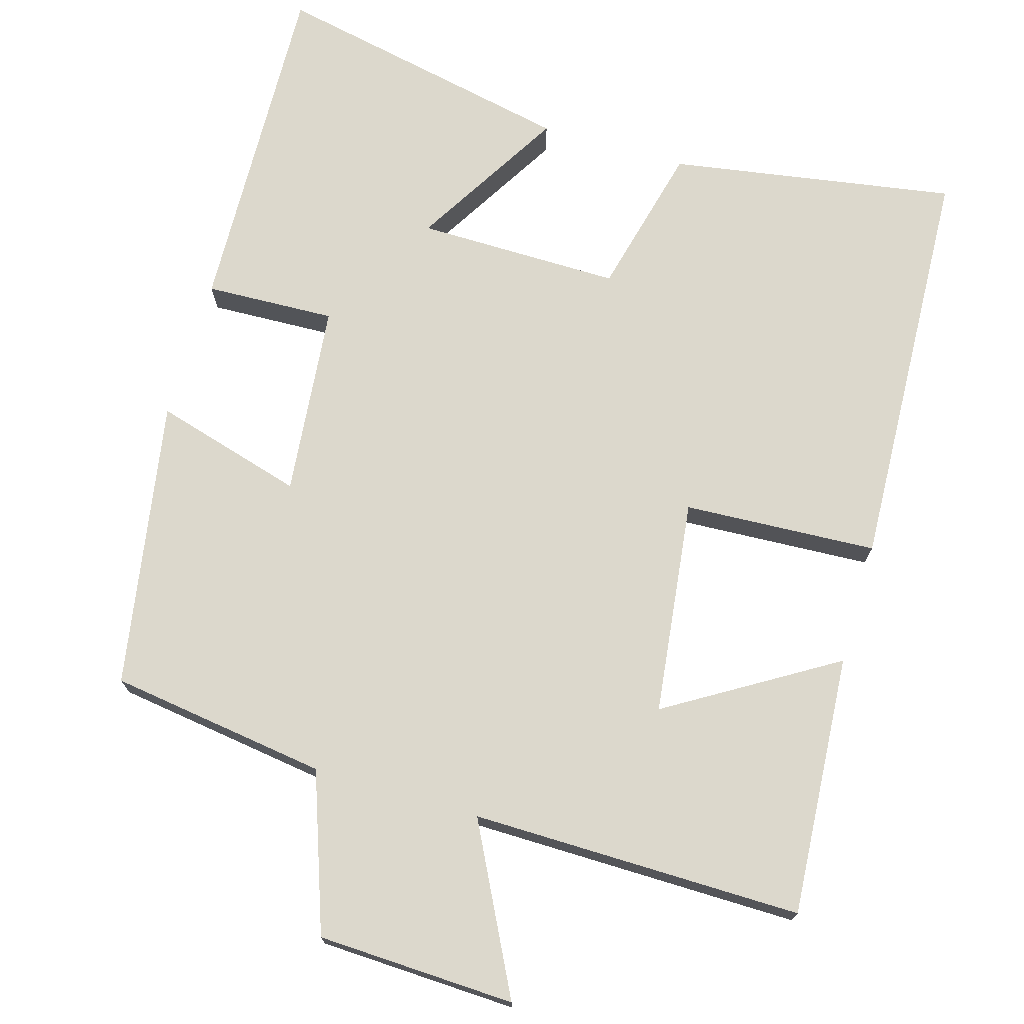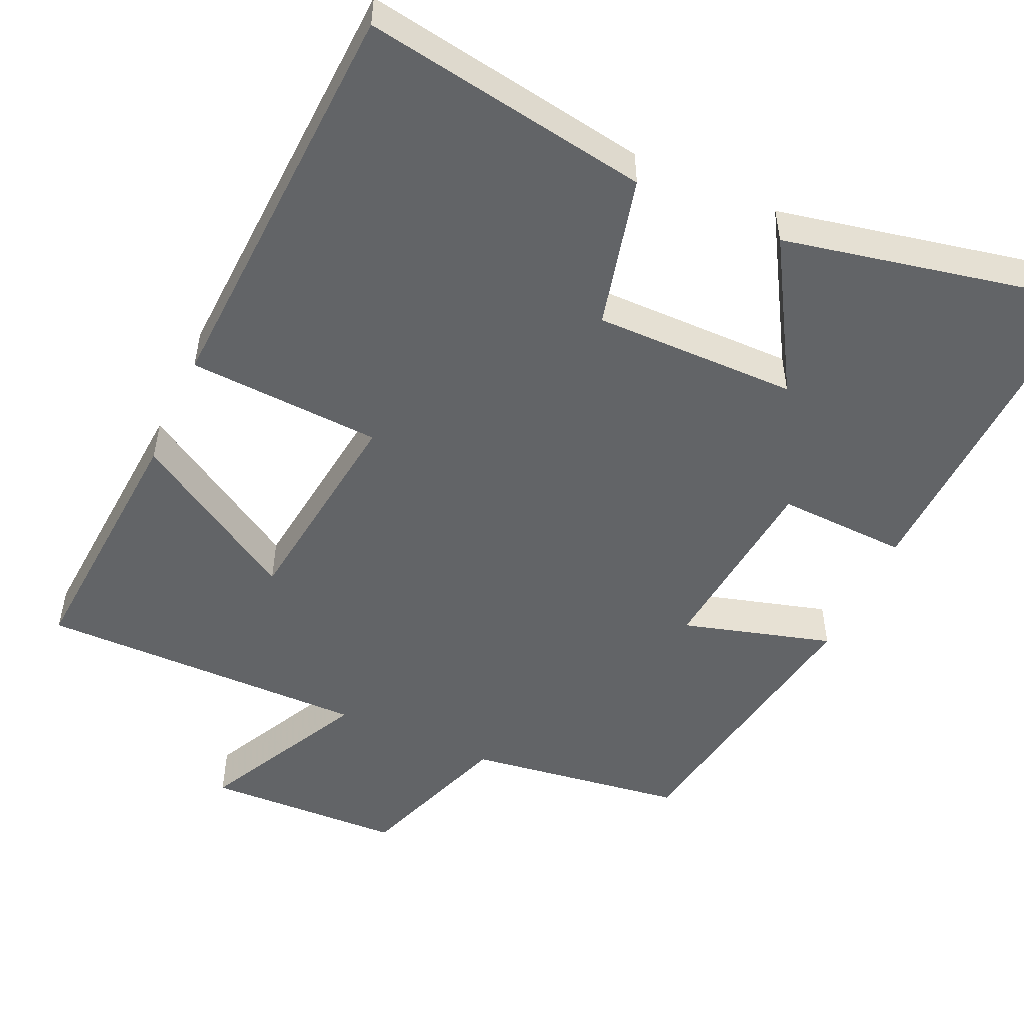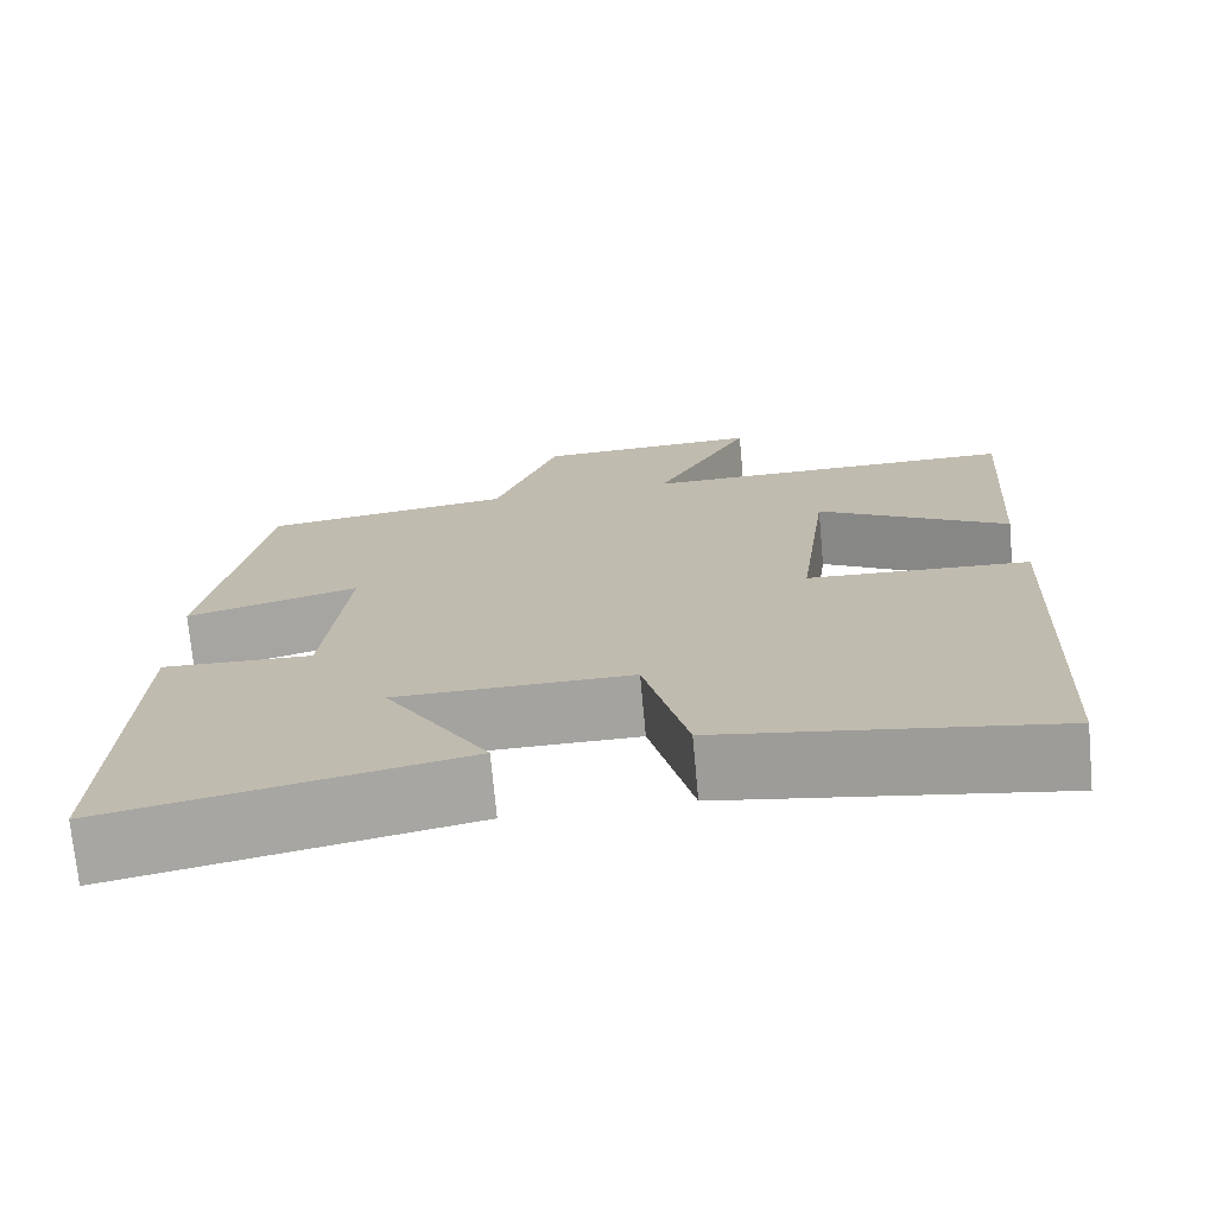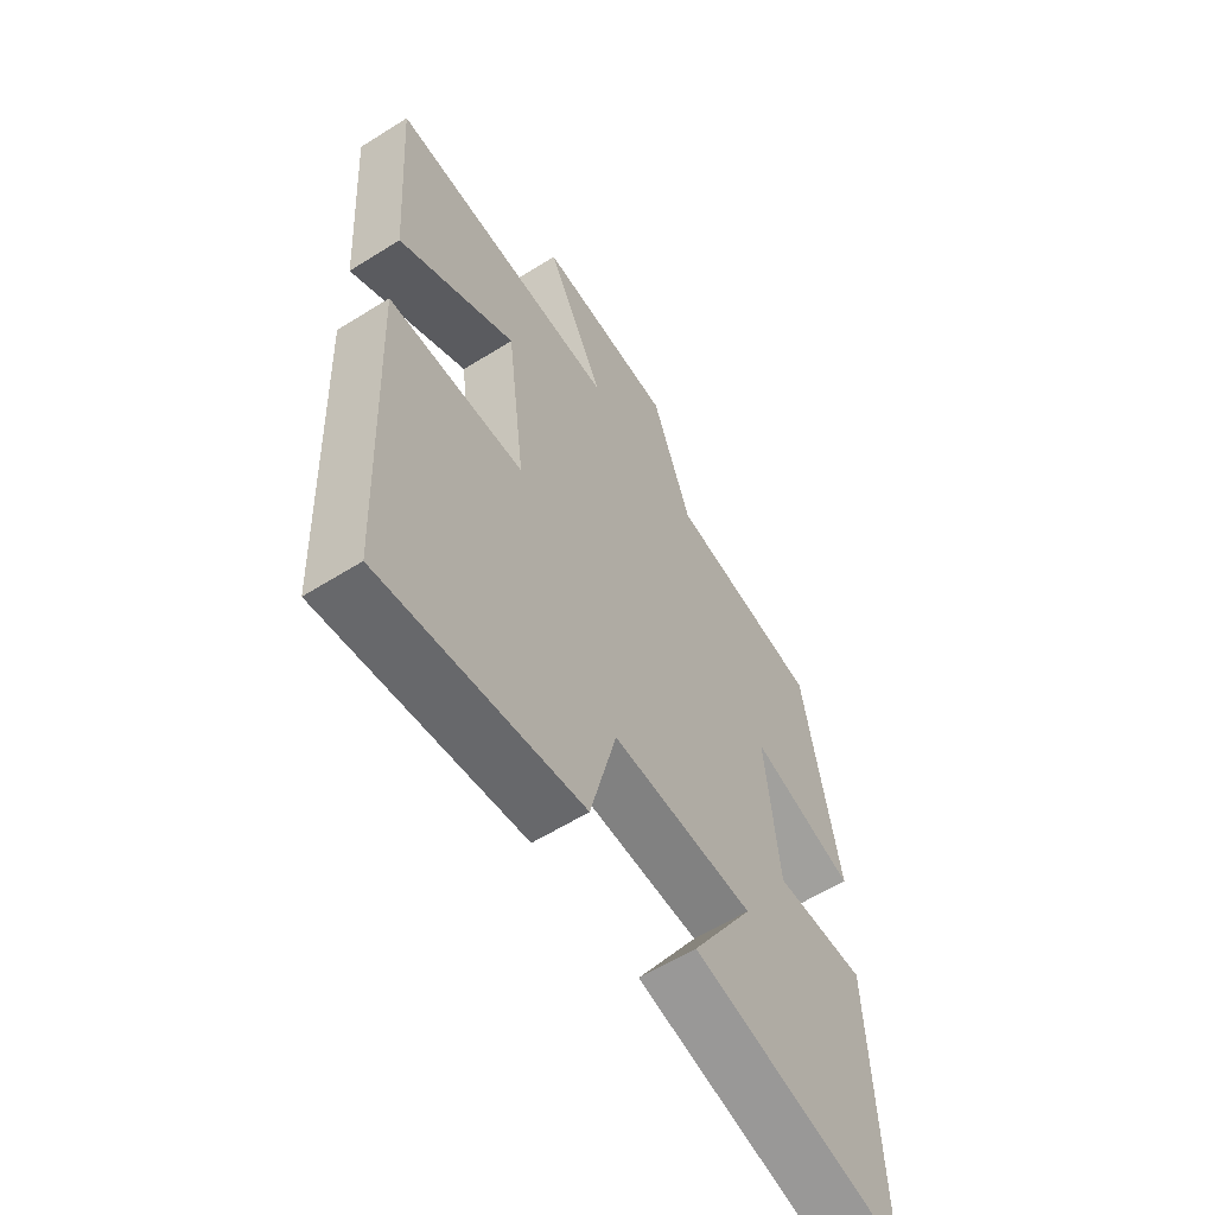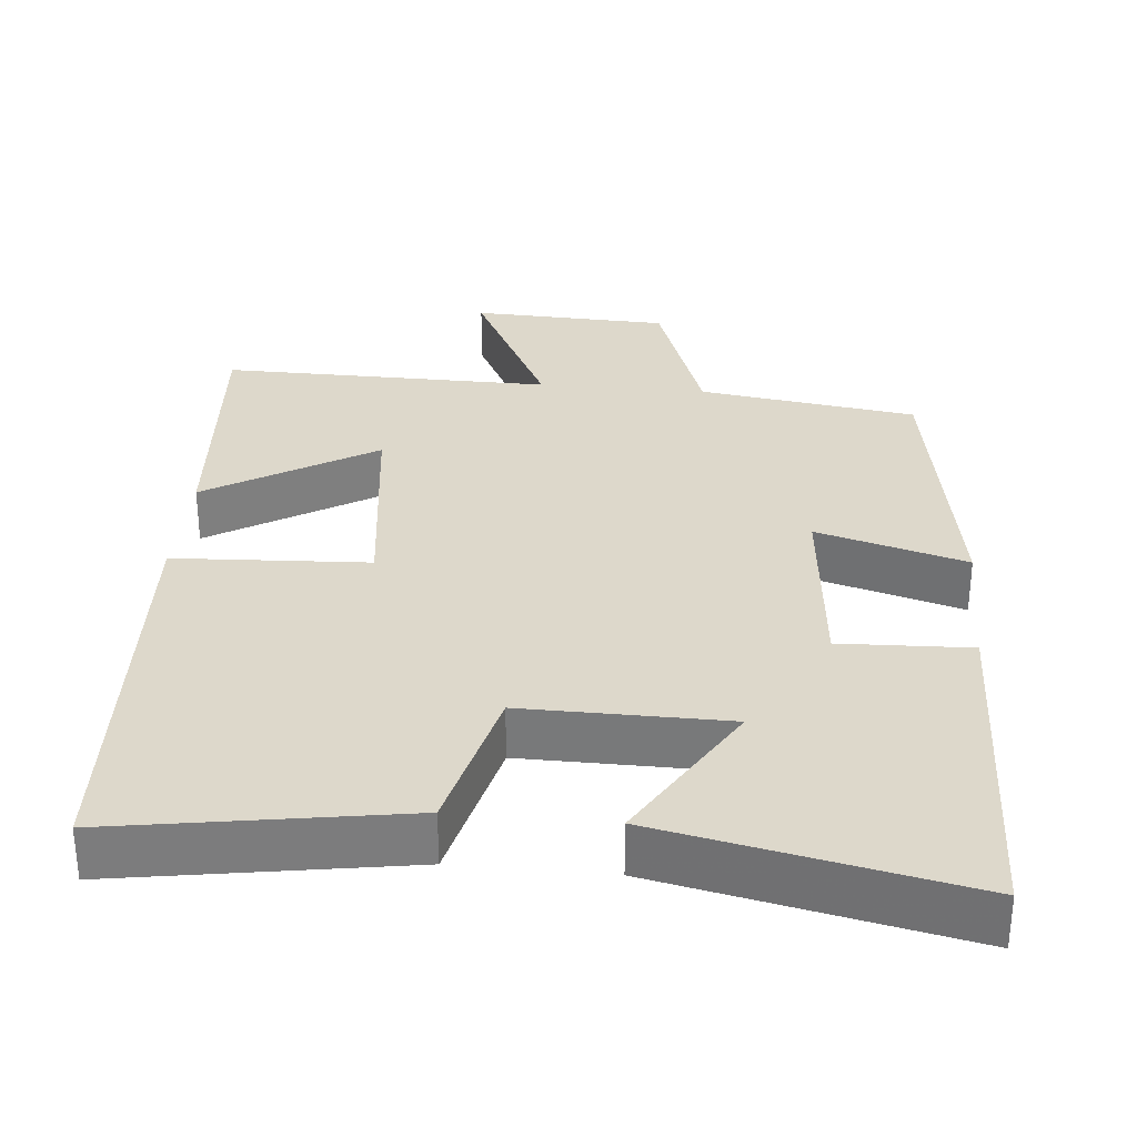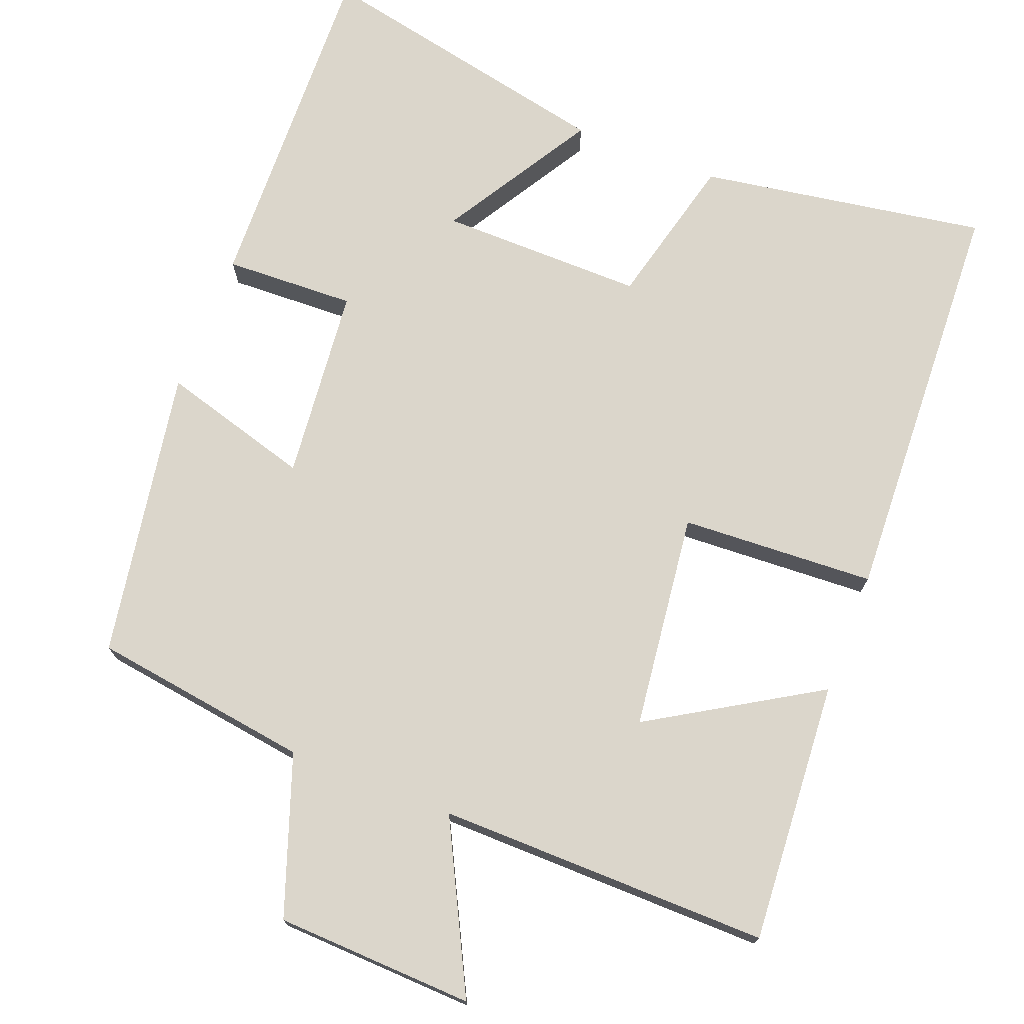
<metadata>
{"format":"obj","ext":"obj","renderer":"f3d","projection":"perspective","resolution":1024,"background":"white","views":[{"elev":72.7,"azim":16.4,"up":"+Y"},{"elev":-51.1,"azim":155.6,"up":"+Y"},{"elev":-72.9,"azim":5.3,"up":"+Z"},{"elev":-60.0,"azim":122.7,"up":"+Z"},{"elev":31.5,"azim":-174.6,"up":"+Y"},{"elev":73.6,"azim":21.4,"up":"+Y"}]}
</metadata>
<code>
v -0.434 0.07 0.459
v -0.143 0.07 0.5
v -0.068 0.07 0.711
v 0.196 0.07 0.721
v 0.083 0.07 0.5
v 0.525 0.07 0.504
v 0.5 0.07 0.155
v 0.277 0.07 0.291
v 0.241 0.07 0.003
v 0.5 0.07 -0.011
v 0.474 0.07 -0.563
v 0.092 0.07 -0.5
v 0.042 0.07 -0.297
v -0.23 0.07 -0.299
v -0.11 0.07 -0.5
v -0.516 0.07 -0.584
v -0.5 0.07 -0.121
v -0.326 0.07 -0.128
v -0.3 0.07 0.13
v -0.5 0.07 0.073
v -0.434 0 0.459
v -0.143 0 0.5
v -0.068 0 0.711
v 0.196 0 0.721
v 0.083 0 0.5
v 0.525 0 0.504
v 0.5 0 0.155
v 0.277 0 0.291
v 0.241 0 0.003
v 0.5 0 -0.011
v 0.474 0 -0.563
v 0.092 0 -0.5
v 0.042 0 -0.297
v -0.23 0 -0.299
v -0.11 0 -0.5
v -0.516 0 -0.584
v -0.5 0 -0.121
v -0.326 0 -0.128
v -0.3 0 0.13
v -0.5 0 0.073
f 19 20 1 2
f 18 19 2
f 16 17 18
f 14 15 16
f 14 16 18
f 13 14 18 2
f 9 10 11 12
f 8 9 12 13
f 5 6 7 8
f 5 8 13 2
f 2 3 4 5
f 22 21 40 39
f 22 39 38
f 38 37 36
f 36 35 34
f 38 36 34
f 22 38 34 33
f 32 31 30 29
f 33 32 29 28
f 28 27 26 25
f 22 33 28 25
f 25 24 23 22
f 1 21 22 2
f 2 22 23 3
f 3 23 24 4
f 4 24 25 5
f 5 25 26 6
f 6 26 27 7
f 7 27 28 8
f 8 28 29 9
f 9 29 30 10
f 10 30 31 11
f 11 31 32 12
f 12 32 33 13
f 13 33 34 14
f 14 34 35 15
f 15 35 36 16
f 16 36 37 17
f 17 37 38 18
f 18 38 39 19
f 19 39 40 20
f 20 40 21 1

</code>
